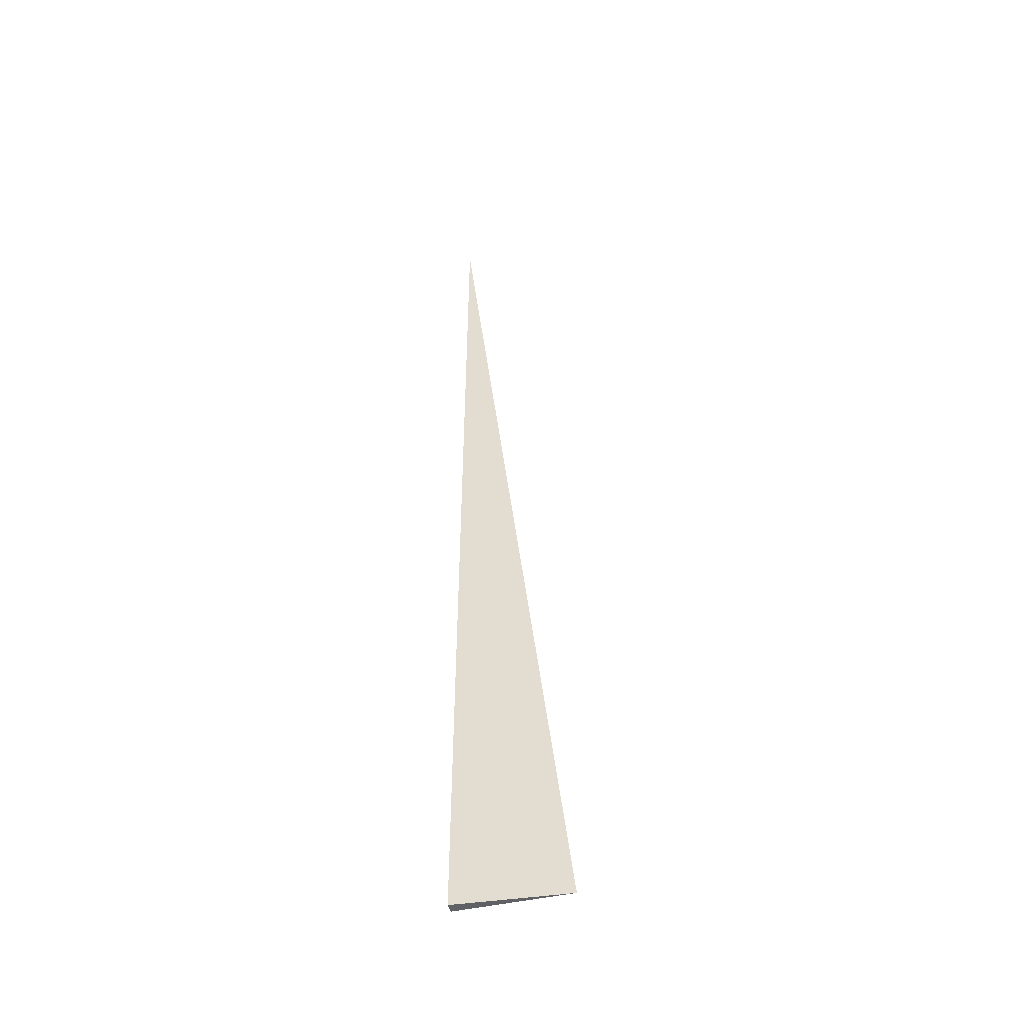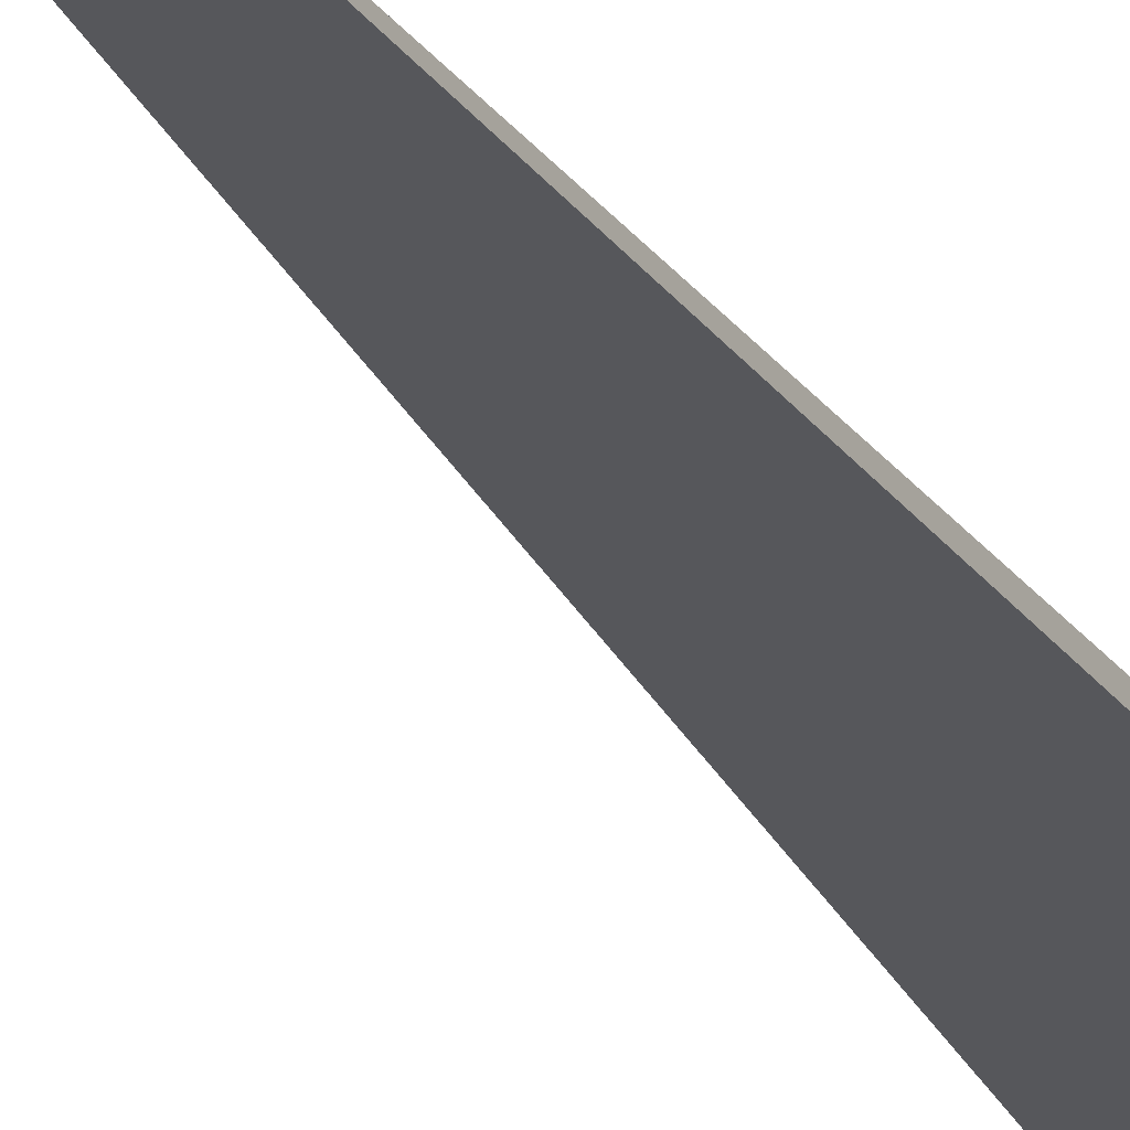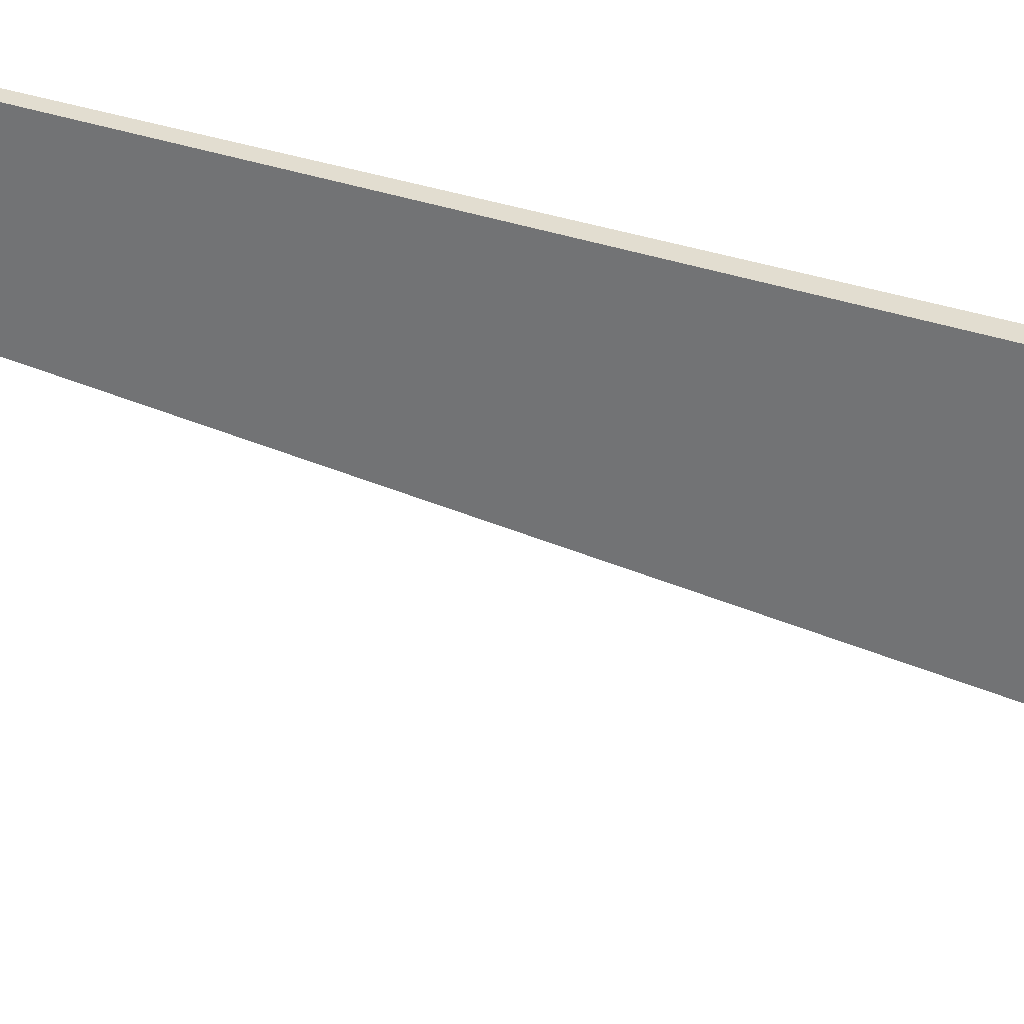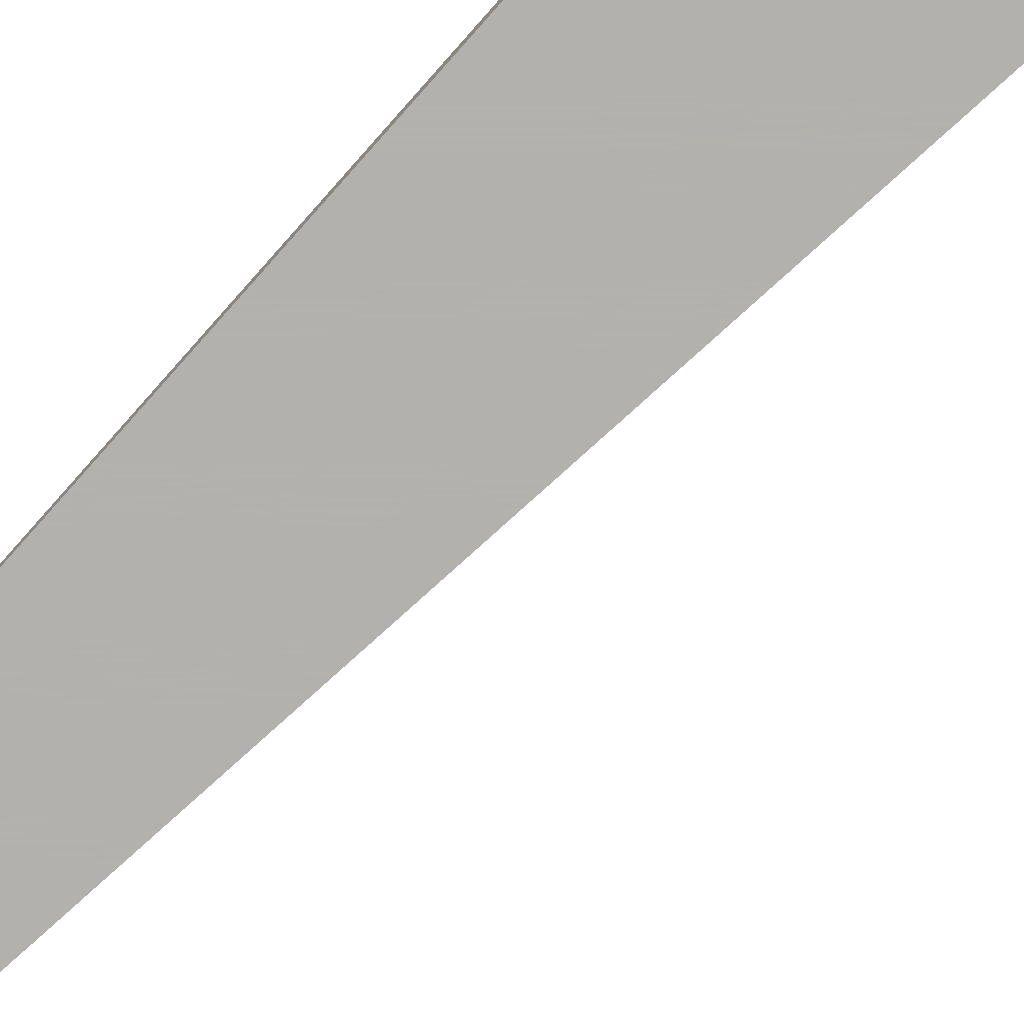
<metadata>
{"format":"obj","ext":"obj","renderer":"f3d","projection":"perspective","resolution":1024,"background":"white","views":[{"elev":-46.6,"azim":14.5,"up":"+Y"},{"elev":-27.1,"azim":-152.1,"up":"+Z"},{"elev":-55.8,"azim":-105.7,"up":"+Z"},{"elev":-79.3,"azim":-41.3,"up":"+Z"}]}
</metadata>
<code>
v -0.03858 -0.3331 -0.003499
v 0.1157 -0.3331 -0.003499
v -0.03858 0.9992 -0.003499
v -0.03858 -0.3331 0.0105
v -0.03858 0.3331 -0.003499
v 0.03858 0.3331 -0.003499
v 0.03858 -0.3331 -0.003499
v 0.03858 -0.3331 0.003499
v -0.03858 -0.3331 0.003499
v -0.03858 0.3331 0.003499
v -0.03858 -2.776e-17 -0.003499
v 3.469e-18 -2.776e-17 -0.003499
v 3.469e-18 -0.3331 -0.003499
v -0.03858 0.6662 -0.003499
v 3.469e-18 0.6662 -0.003499
v 3.469e-18 0.3331 -0.003499
v 0.07716 -2.776e-17 -0.003499
v 0.07716 -0.3331 -0.003499
v 0.03858 -2.776e-17 -0.003499
v 3.469e-18 -0.3331 -2.168e-19
v -0.03858 -0.3331 -2.168e-19
v 0.07716 -0.3331 -2.168e-19
v 0.03858 -0.3331 -2.168e-19
v 3.469e-18 -0.3331 0.006998
v -0.03858 -0.3331 0.006998
v 3.469e-18 -0.3331 0.003499
v -0.03858 0.3331 -2.168e-19
v -0.03858 0.6662 -2.168e-19
v -0.03858 -2.776e-17 -2.168e-19
v -0.03858 -2.776e-17 0.006998
v -0.03858 -2.776e-17 0.003499
v 0.03858 -2.776e-17 -2.168e-19
v 3.469e-18 0.3331 -2.168e-19
v 3.469e-18 -2.776e-17 0.003499
v -0.03858 -0.1665 -0.003499
v -0.01929 -0.1665 -0.003499
v -0.01929 -0.3331 -0.003499
v -0.03858 0.1665 -0.003499
v -0.01929 0.1665 -0.003499
v -0.01929 -2.776e-17 -0.003499
v 0.01929 -0.1665 -0.003499
v 0.01929 -0.3331 -0.003499
v 3.469e-18 -0.1665 -0.003499
v -0.03858 0.4996 -0.003499
v -0.01929 0.4996 -0.003499
v -0.01929 0.3331 -0.003499
v -0.03858 0.8327 -0.003499
v -0.01929 0.8327 -0.003499
v -0.01929 0.6662 -0.003499
v 0.01929 0.4996 -0.003499
v 0.01929 0.3331 -0.003499
v 3.469e-18 0.4996 -0.003499
v 0.05787 0.1665 -0.003499
v 0.05787 -2.776e-17 -0.003499
v 0.03858 0.1665 -0.003499
v 0.09645 -0.1665 -0.003499
v 0.09645 -0.3331 -0.003499
v 0.07716 -0.1665 -0.003499
v 0.05787 -0.3331 -0.003499
v 0.03858 -0.1665 -0.003499
v 0.05787 -0.1665 -0.003499
v 3.469e-18 0.1665 -0.003499
v 0.01929 0.1665 -0.003499
v 0.01929 -2.776e-17 -0.003499
v -0.01929 -0.3331 -0.001749
v -0.03858 -0.3331 -0.001749
v 0.01929 -0.3331 -0.001749
v 3.469e-18 -0.3331 -0.001749
v -0.01929 -0.3331 0.001749
v -0.03858 -0.3331 0.001749
v -0.01929 -0.3331 -2.168e-19
v 0.05787 -0.3331 -0.001749
v 0.03858 -0.3331 -0.001749
v 0.09645 -0.3331 -0.001749
v 0.07716 -0.3331 -0.001749
v 0.05787 -0.3331 0.001749
v 0.03858 -0.3331 0.001749
v 0.05787 -0.3331 -2.168e-19
v 0.01929 -0.3331 0.005248
v 3.469e-18 -0.3331 0.005248
v 0.01929 -0.3331 0.003499
v -0.01929 -0.3331 0.008747
v -0.03858 -0.3331 0.008747
v -0.01929 -0.3331 0.006998
v -0.03858 -0.3331 0.005248
v -0.01929 -0.3331 0.003499
v -0.01929 -0.3331 0.005248
v 0.01929 -0.3331 -2.168e-19
v 0.01929 -0.3331 0.001749
v 3.469e-18 -0.3331 0.001749
v -0.03858 0.6662 -0.001749
v -0.03858 0.8327 -0.001749
v -0.03858 0.3331 -0.001749
v -0.03858 0.4996 -0.001749
v -0.03858 0.3331 0.001749
v -0.03858 0.4996 0.001749
v -0.03858 0.4996 -2.168e-19
v -0.03858 -2.776e-17 -0.001749
v -0.03858 0.1665 -0.001749
v -0.03858 -0.1665 -0.001749
v -0.03858 -0.1665 0.001749
v -0.03858 -0.1665 -2.168e-19
v -0.03858 -0.1665 0.005248
v -0.03858 -0.1665 0.003499
v -0.03858 -0.1665 0.008747
v -0.03858 -0.1665 0.006998
v -0.03858 0.1665 0.005248
v -0.03858 0.1665 0.003499
v -0.03858 -2.776e-17 0.005248
v -0.03858 0.1665 -2.168e-19
v -0.03858 -2.776e-17 0.001749
v -0.03858 0.1665 0.001749
v 0.07716 -0.1665 -0.001749
v 0.03858 0.1665 -0.001749
v 0.05787 -2.776e-17 -0.001749
v 0.03858 -0.1665 0.001749
v 0.05787 -0.1665 -2.168e-19
v 3.469e-18 0.4996 -0.001749
v 0.01929 0.3331 -0.001749
v -0.01929 0.6662 -0.001749
v -0.01929 0.3331 0.001749
v -0.01929 0.4996 -2.168e-19
v -0.01929 -2.776e-17 0.005248
v -0.01929 0.1665 0.003499
v -0.01929 -0.1665 0.006998
v 0.01929 -0.1665 0.003499
v 3.469e-18 -0.1665 0.005248
v 0.01929 0.1665 -2.168e-19
v 3.469e-18 0.1665 0.001749
v 0.01929 -2.776e-17 0.001749
f 1 35 37
f 35 11 36
f 36 13 37
f 35 36 37
f 11 38 40
f 38 5 39
f 39 12 40
f 38 39 40
f 12 41 43
f 41 7 42
f 42 13 43
f 41 42 43
f 11 40 36
f 40 12 43
f 43 13 36
f 40 43 36
f 5 44 46
f 44 14 45
f 45 16 46
f 44 45 46
f 14 47 49
f 47 3 48
f 48 15 49
f 47 48 49
f 15 50 52
f 50 6 51
f 51 16 52
f 50 51 52
f 14 49 45
f 49 15 52
f 52 16 45
f 49 52 45
f 6 53 55
f 53 17 54
f 54 19 55
f 53 54 55
f 17 56 58
f 56 2 57
f 57 18 58
f 56 57 58
f 18 59 61
f 59 7 60
f 60 19 61
f 59 60 61
f 17 58 54
f 58 18 61
f 61 19 54
f 58 61 54
f 5 46 39
f 46 16 62
f 62 12 39
f 46 62 39
f 16 51 63
f 51 6 55
f 55 19 63
f 51 55 63
f 19 60 64
f 60 7 41
f 41 12 64
f 60 41 64
f 16 63 62
f 63 19 64
f 64 12 62
f 63 64 62
f 1 37 66
f 37 13 65
f 65 21 66
f 37 65 66
f 13 42 68
f 42 7 67
f 67 20 68
f 42 67 68
f 20 69 71
f 69 9 70
f 70 21 71
f 69 70 71
f 13 68 65
f 68 20 71
f 71 21 65
f 68 71 65
f 7 59 73
f 59 18 72
f 72 23 73
f 59 72 73
f 18 57 75
f 57 2 74
f 74 22 75
f 57 74 75
f 22 76 78
f 76 8 77
f 77 23 78
f 76 77 78
f 18 75 72
f 75 22 78
f 78 23 72
f 75 78 72
f 8 79 81
f 79 24 80
f 80 26 81
f 79 80 81
f 24 82 84
f 82 4 83
f 83 25 84
f 82 83 84
f 25 85 87
f 85 9 86
f 86 26 87
f 85 86 87
f 24 84 80
f 84 25 87
f 87 26 80
f 84 87 80
f 7 73 67
f 73 23 88
f 88 20 67
f 73 88 67
f 23 77 89
f 77 8 81
f 81 26 89
f 77 81 89
f 26 86 90
f 86 9 69
f 69 20 90
f 86 69 90
f 23 89 88
f 89 26 90
f 90 20 88
f 89 90 88
f 3 47 92
f 47 14 91
f 91 28 92
f 47 91 92
f 14 44 94
f 44 5 93
f 93 27 94
f 44 93 94
f 27 95 97
f 95 10 96
f 96 28 97
f 95 96 97
f 14 94 91
f 94 27 97
f 97 28 91
f 94 97 91
f 5 38 99
f 38 11 98
f 98 29 99
f 38 98 99
f 11 35 100
f 35 1 66
f 66 21 100
f 35 66 100
f 21 70 102
f 70 9 101
f 101 29 102
f 70 101 102
f 11 100 98
f 100 21 102
f 102 29 98
f 100 102 98
f 9 85 104
f 85 25 103
f 103 31 104
f 85 103 104
f 25 83 106
f 83 4 105
f 105 30 106
f 83 105 106
f 30 107 109
f 107 10 108
f 108 31 109
f 107 108 109
f 25 106 103
f 106 30 109
f 109 31 103
f 106 109 103
f 5 99 93
f 99 29 110
f 110 27 93
f 99 110 93
f 29 101 111
f 101 9 104
f 104 31 111
f 101 104 111
f 31 108 112
f 108 10 95
f 95 27 112
f 108 95 112
f 29 111 110
f 111 31 112
f 112 27 110
f 111 112 110
f 2 56 74
f 56 17 113
f 113 22 74
f 56 113 74
f 17 53 115
f 53 6 114
f 114 32 115
f 53 114 115
f 32 116 117
f 116 8 76
f 76 22 117
f 116 76 117
f 17 115 113
f 115 32 117
f 117 22 113
f 115 117 113
f 6 50 119
f 50 15 118
f 118 33 119
f 50 118 119
f 15 48 120
f 48 3 92
f 92 28 120
f 48 92 120
f 28 96 122
f 96 10 121
f 121 33 122
f 96 121 122
f 15 120 118
f 120 28 122
f 122 33 118
f 120 122 118
f 10 107 124
f 107 30 123
f 123 34 124
f 107 123 124
f 30 105 125
f 105 4 82
f 82 24 125
f 105 82 125
f 24 79 127
f 79 8 126
f 126 34 127
f 79 126 127
f 30 125 123
f 125 24 127
f 127 34 123
f 125 127 123
f 6 119 114
f 119 33 128
f 128 32 114
f 119 128 114
f 33 121 129
f 121 10 124
f 124 34 129
f 121 124 129
f 34 126 130
f 126 8 116
f 116 32 130
f 126 116 130
f 33 129 128
f 129 34 130
f 130 32 128
f 129 130 128

</code>
